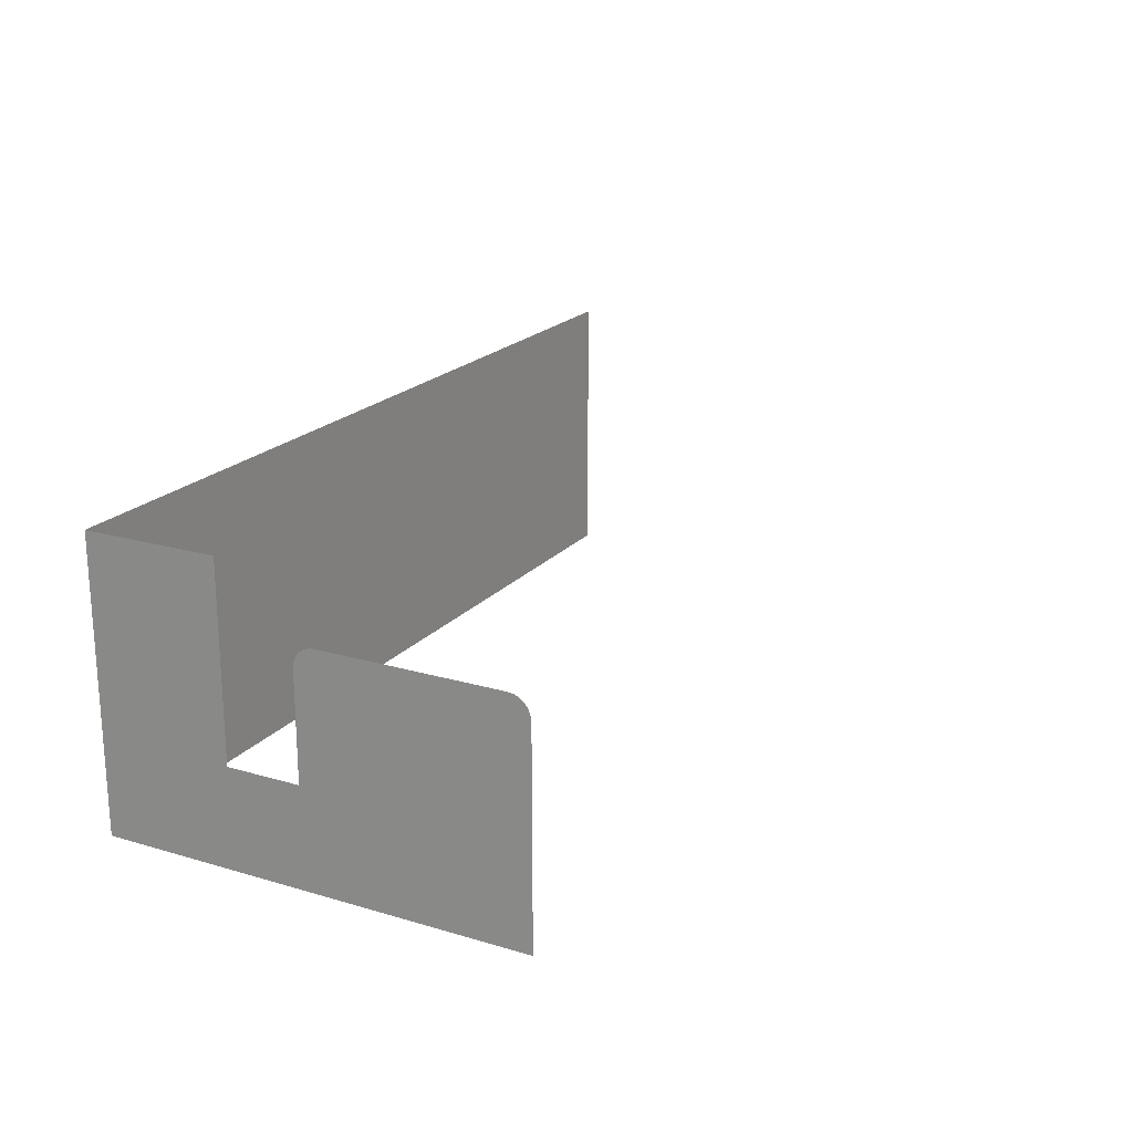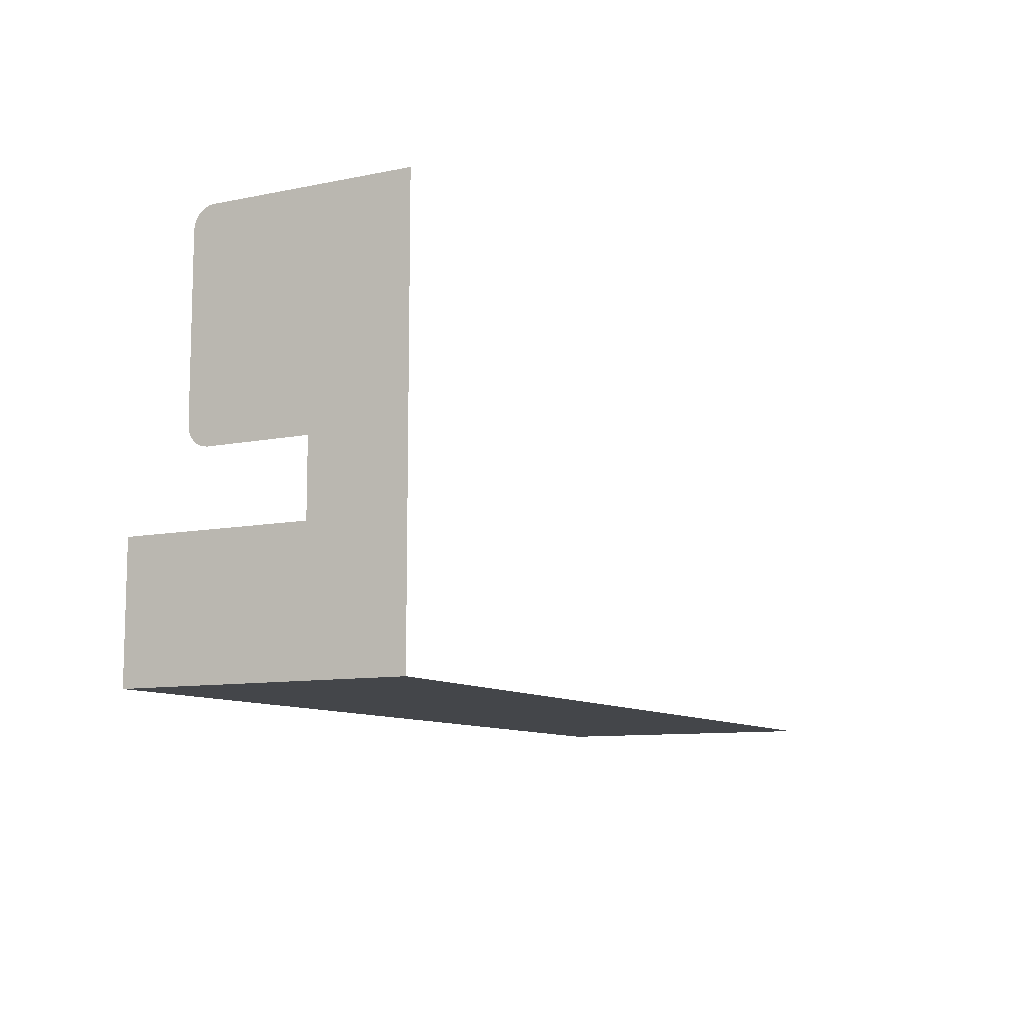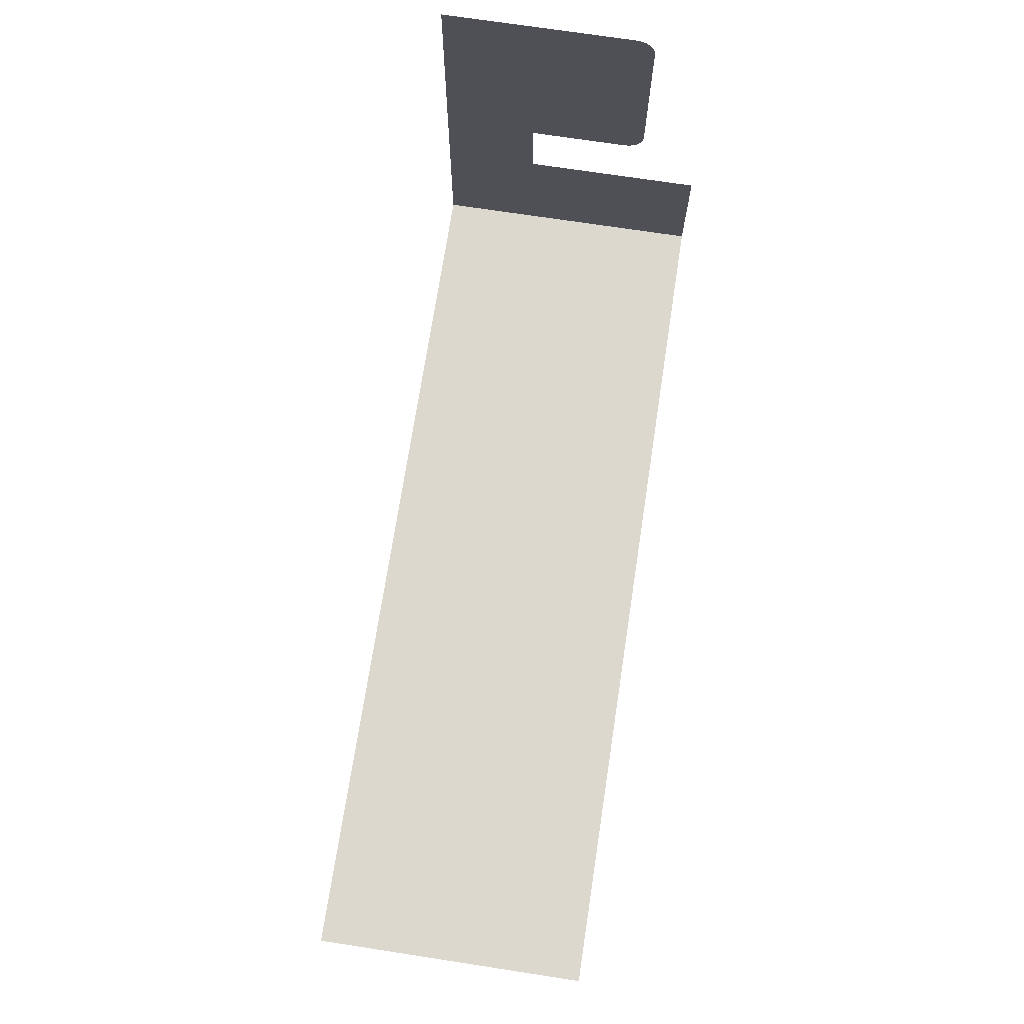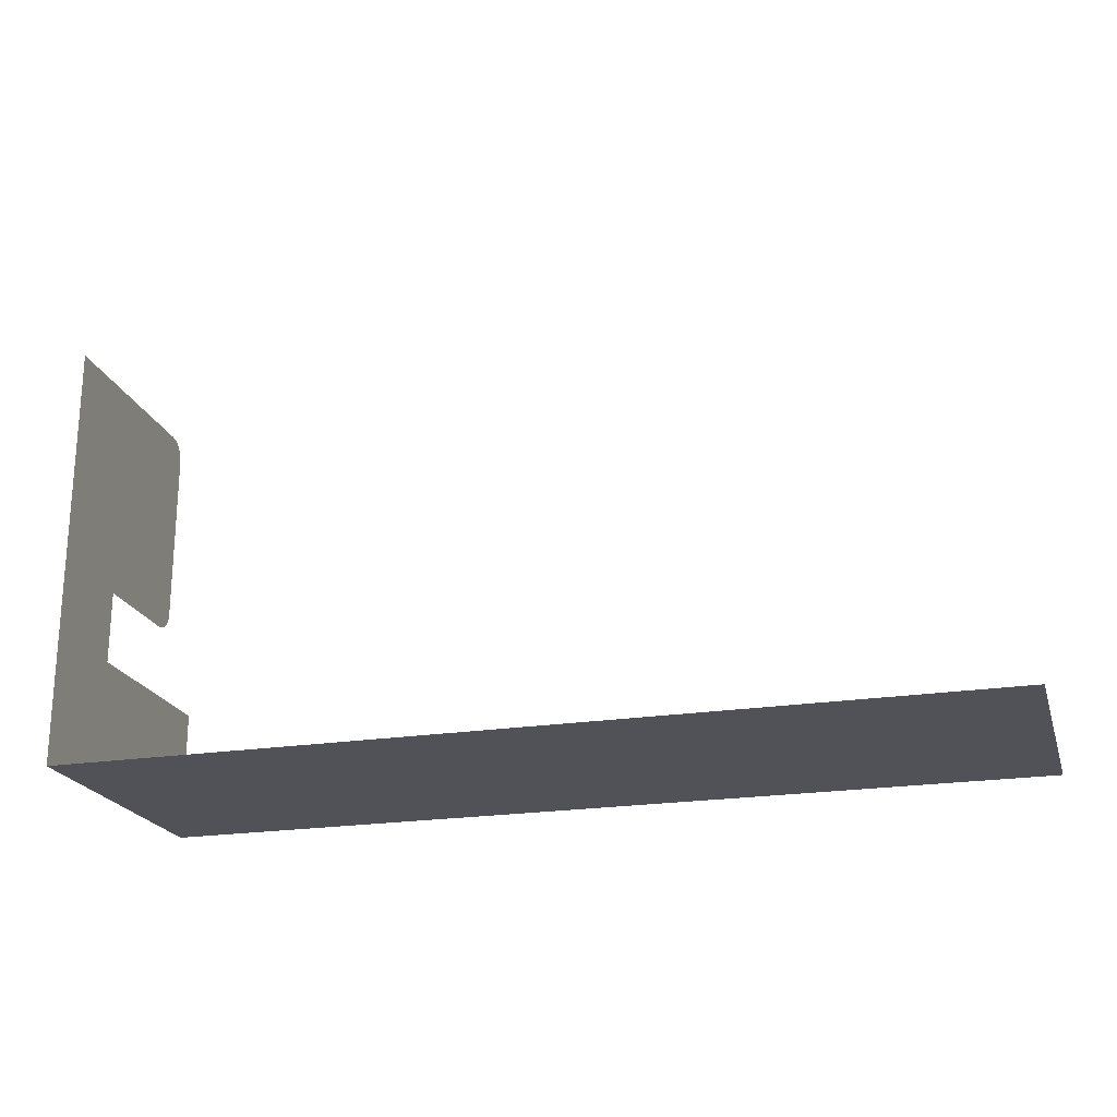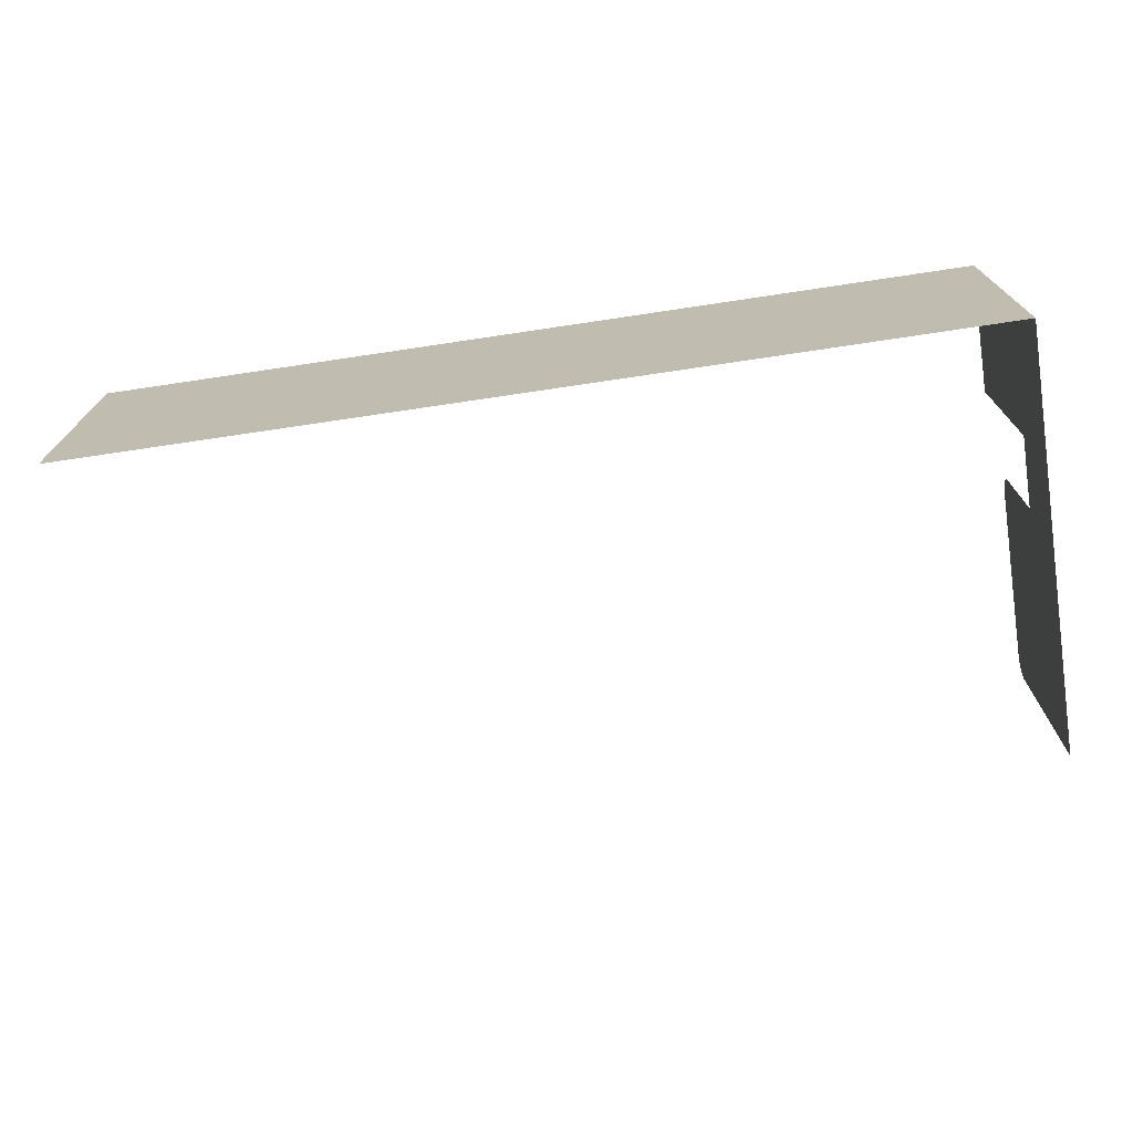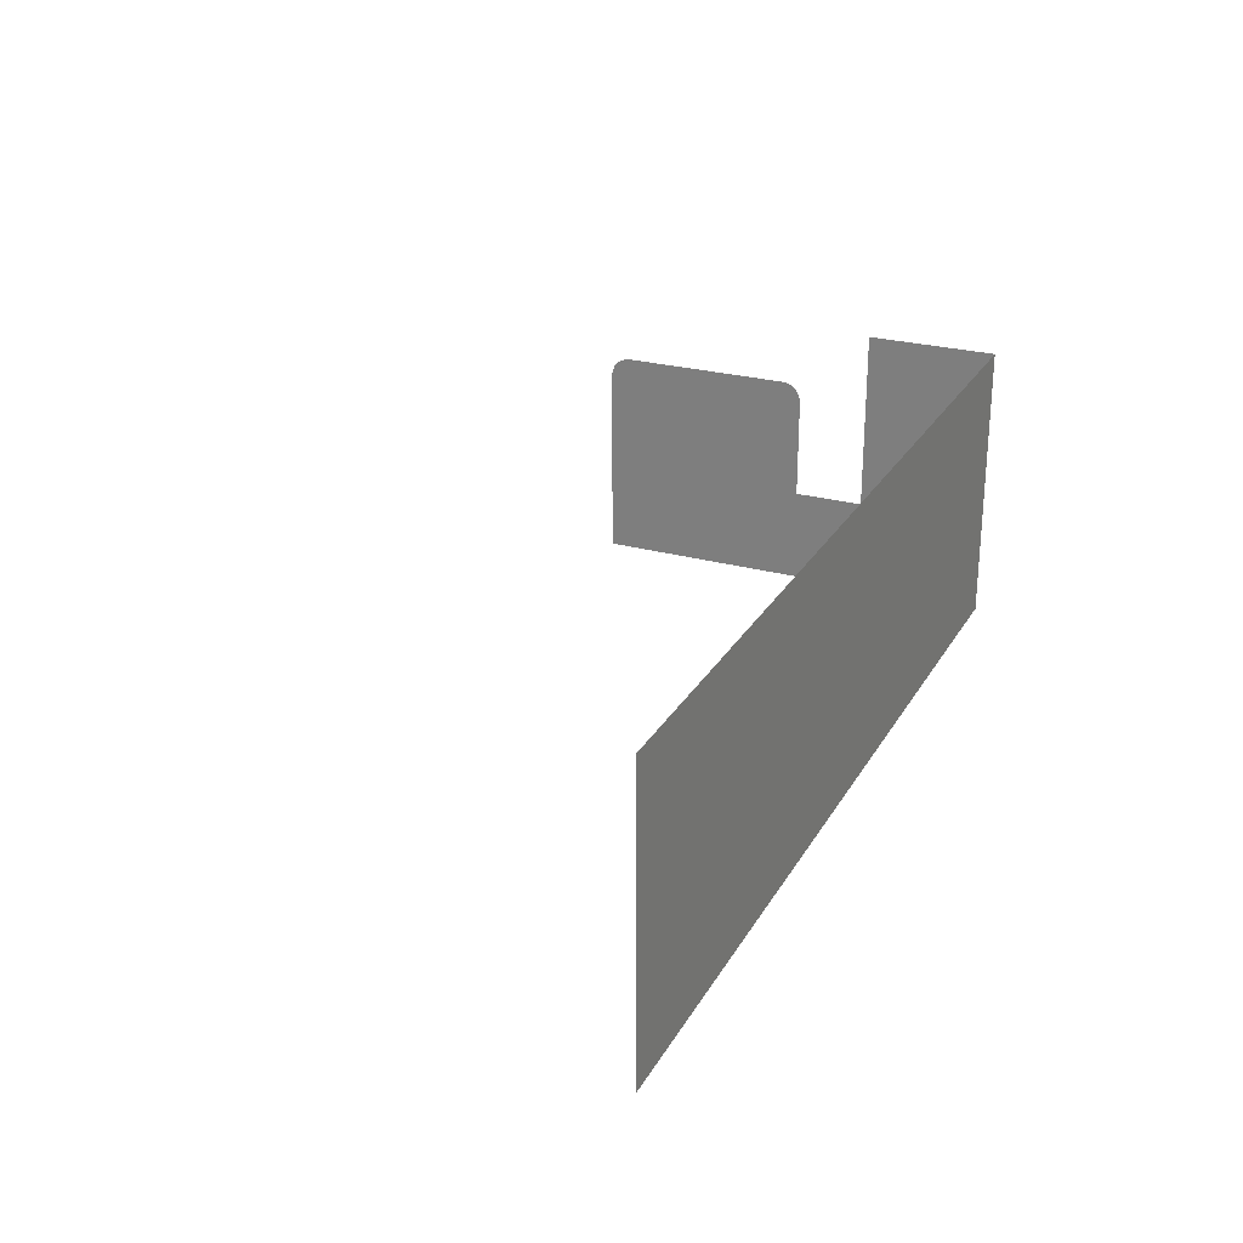
<metadata>
{"format":"obj","ext":"obj","renderer":"f3d","projection":"perspective","resolution":1024,"background":"white","views":[{"elev":20.3,"azim":118.2,"up":"+Z"},{"elev":-9.7,"azim":117.8,"up":"+Y"},{"elev":72.2,"azim":-81.3,"up":"+Y"},{"elev":-21.5,"azim":-164.3,"up":"+Y"},{"elev":-72.2,"azim":8.5,"up":"+Z"},{"elev":25.8,"azim":-66.0,"up":"+Z"}]}
</metadata>
<code>
v 0.07888 0.05328 -0.01761
v 0.07888 0.05264 -0.01671
v 0.07888 0.05328 -0.01671
v 0.07888 0.05264 -0.01808
v 0.07888 0.05363 -0.01761
v 0.07888 0.05468 -0.01808
v 0.07888 0.05363 -0.01711
v 0.07888 0.05468 -0.01711
v 0.07888 0.05458 -0.01701
v 0.07888 0.05468 -0.01708
v 0.07888 0.05467 -0.01706
v 0.07888 0.05465 -0.01704
v 0.07888 0.05461 -0.01701
v 0.07888 0.05463 -0.01702
v 0.07888 0.05373 -0.01701
v 0.07888 0.05364 -0.01708
v 0.07888 0.05365 -0.01706
v 0.07888 0.05371 -0.01701
v 0.07888 0.05366 -0.01704
v 0.07888 0.05368 -0.01702
v 0.07454 0.05264 -0.01671
v 0.07888 0.05264 -0.01808
v 0.07454 0.05264 -0.01808
v 0.07888 0.05264 -0.01671
f 1 3 2
f 1 2 4
f 5 1 4
f 5 4 6
f 7 5 6
f 7 6 8
f 9 7 8
f 10 9 8
f 9 10 11
f 9 11 12
f 13 9 12
f 13 12 14
f 9 15 7
f 7 15 16
f 15 17 16
f 15 18 17
f 18 19 17
f 18 20 19
f 21 23 22
f 21 22 24

</code>
